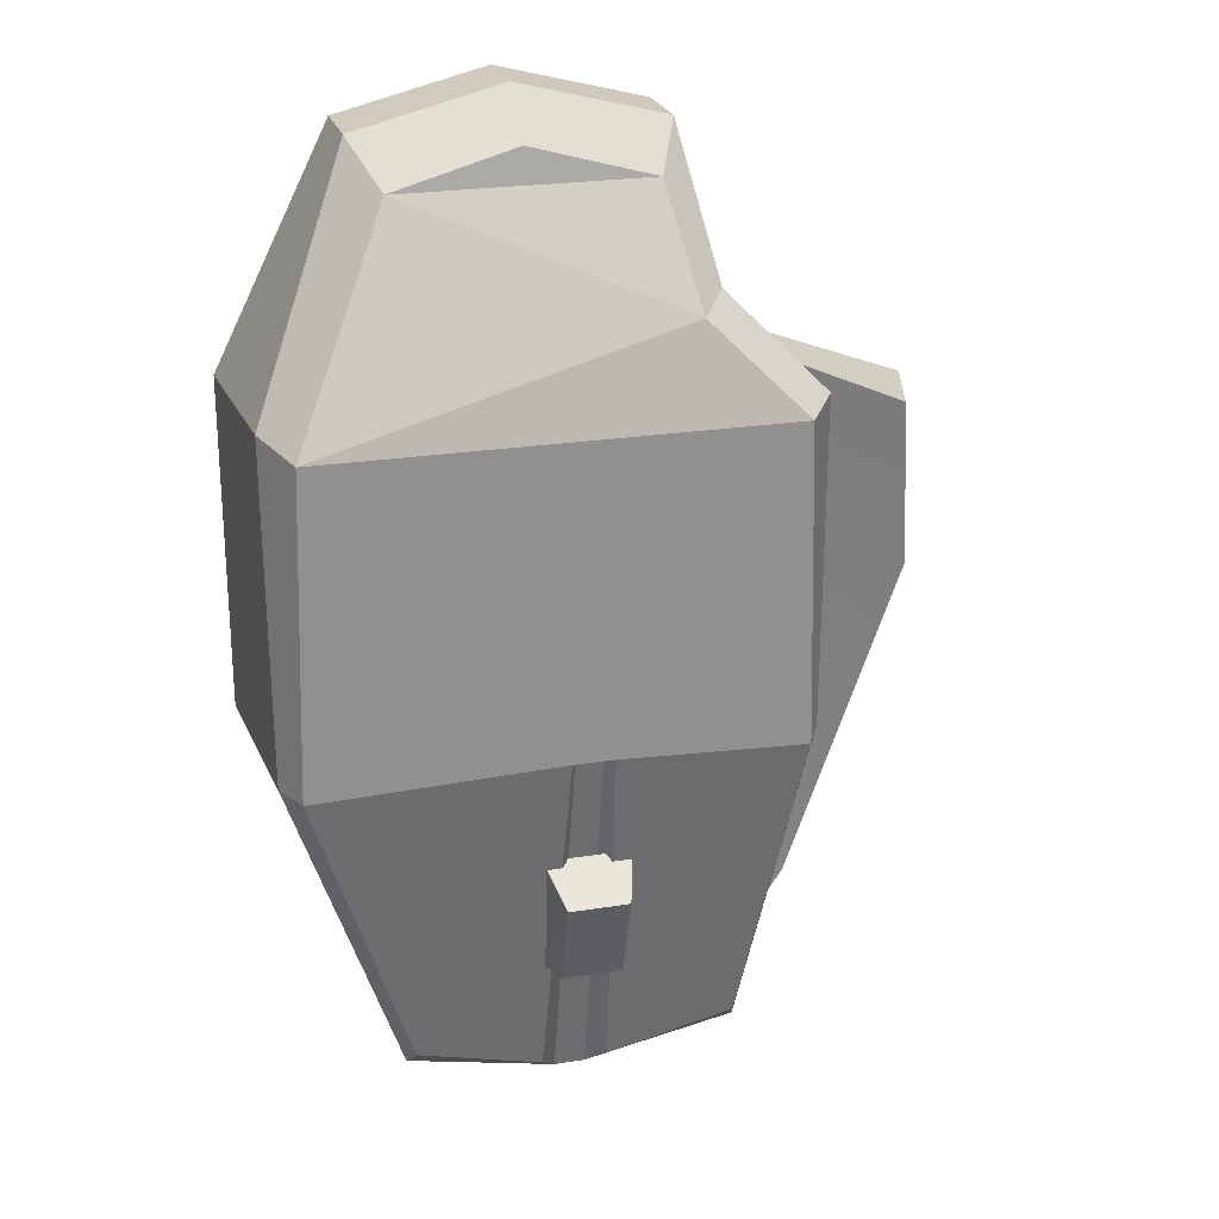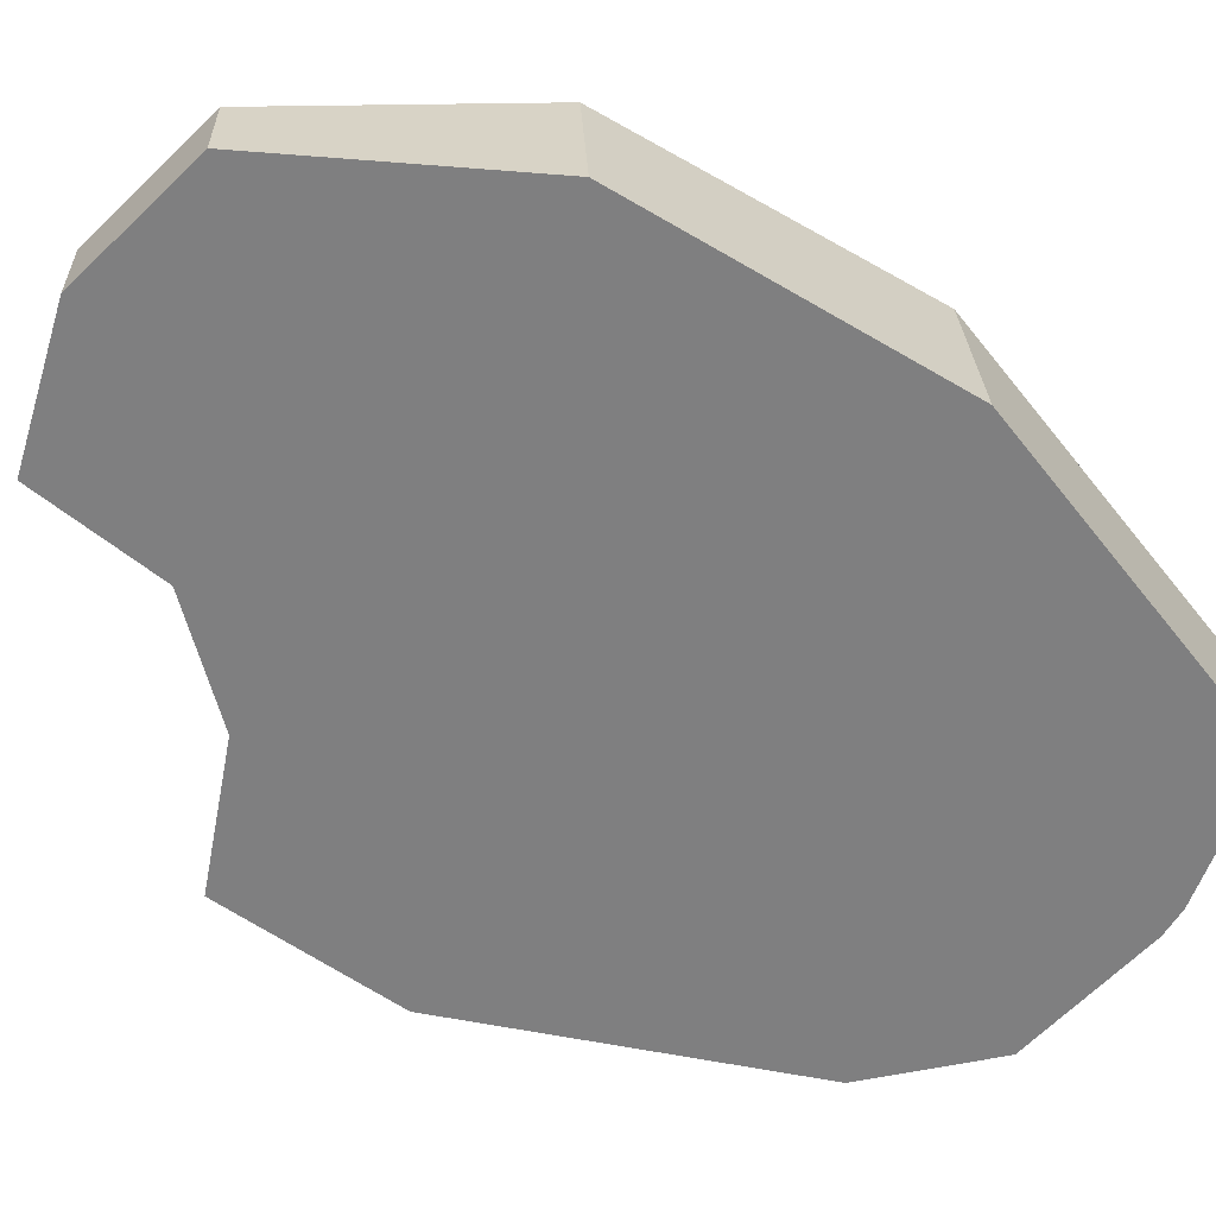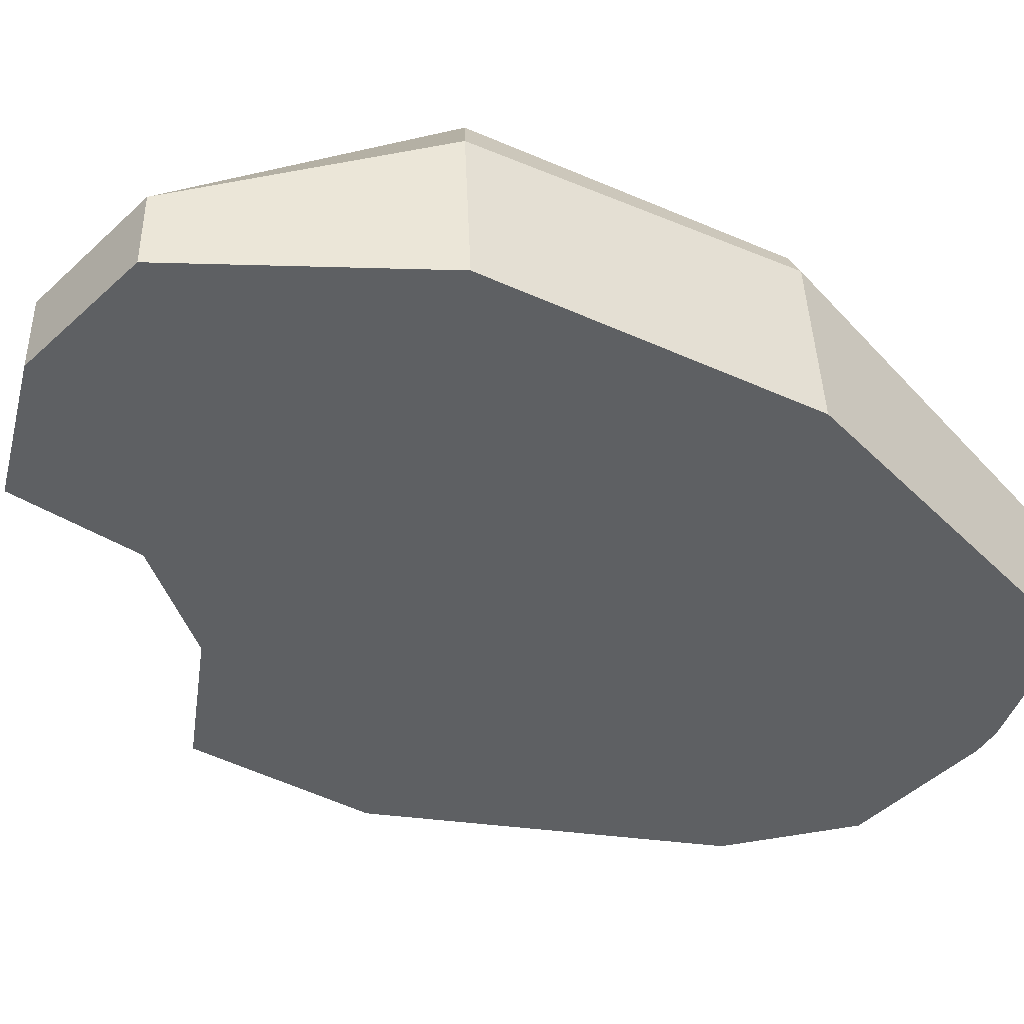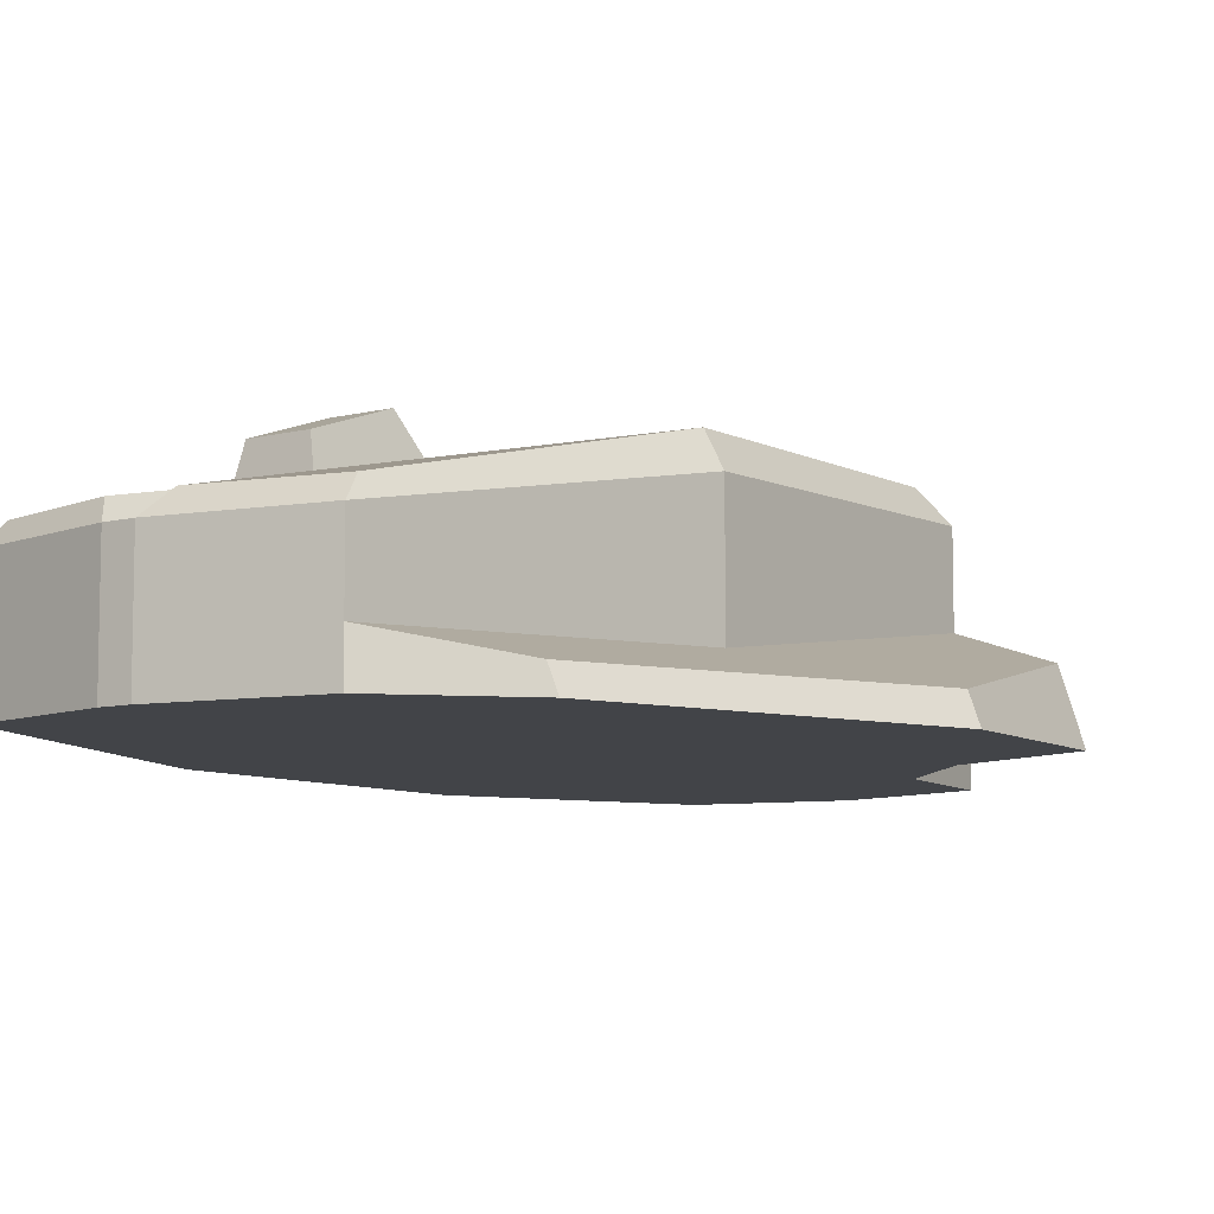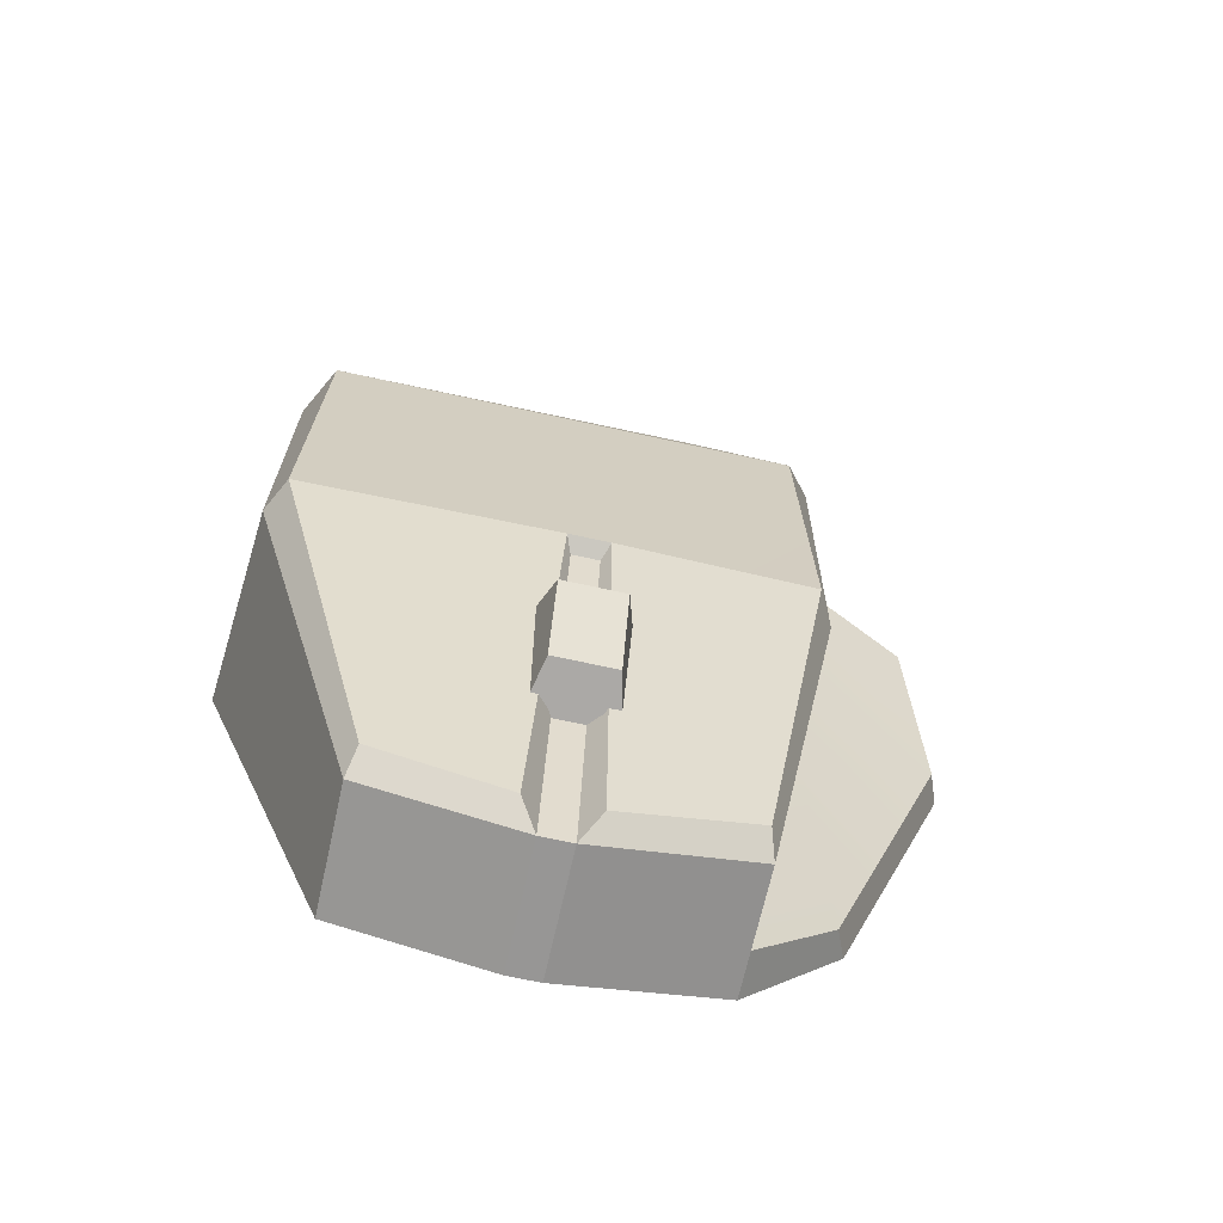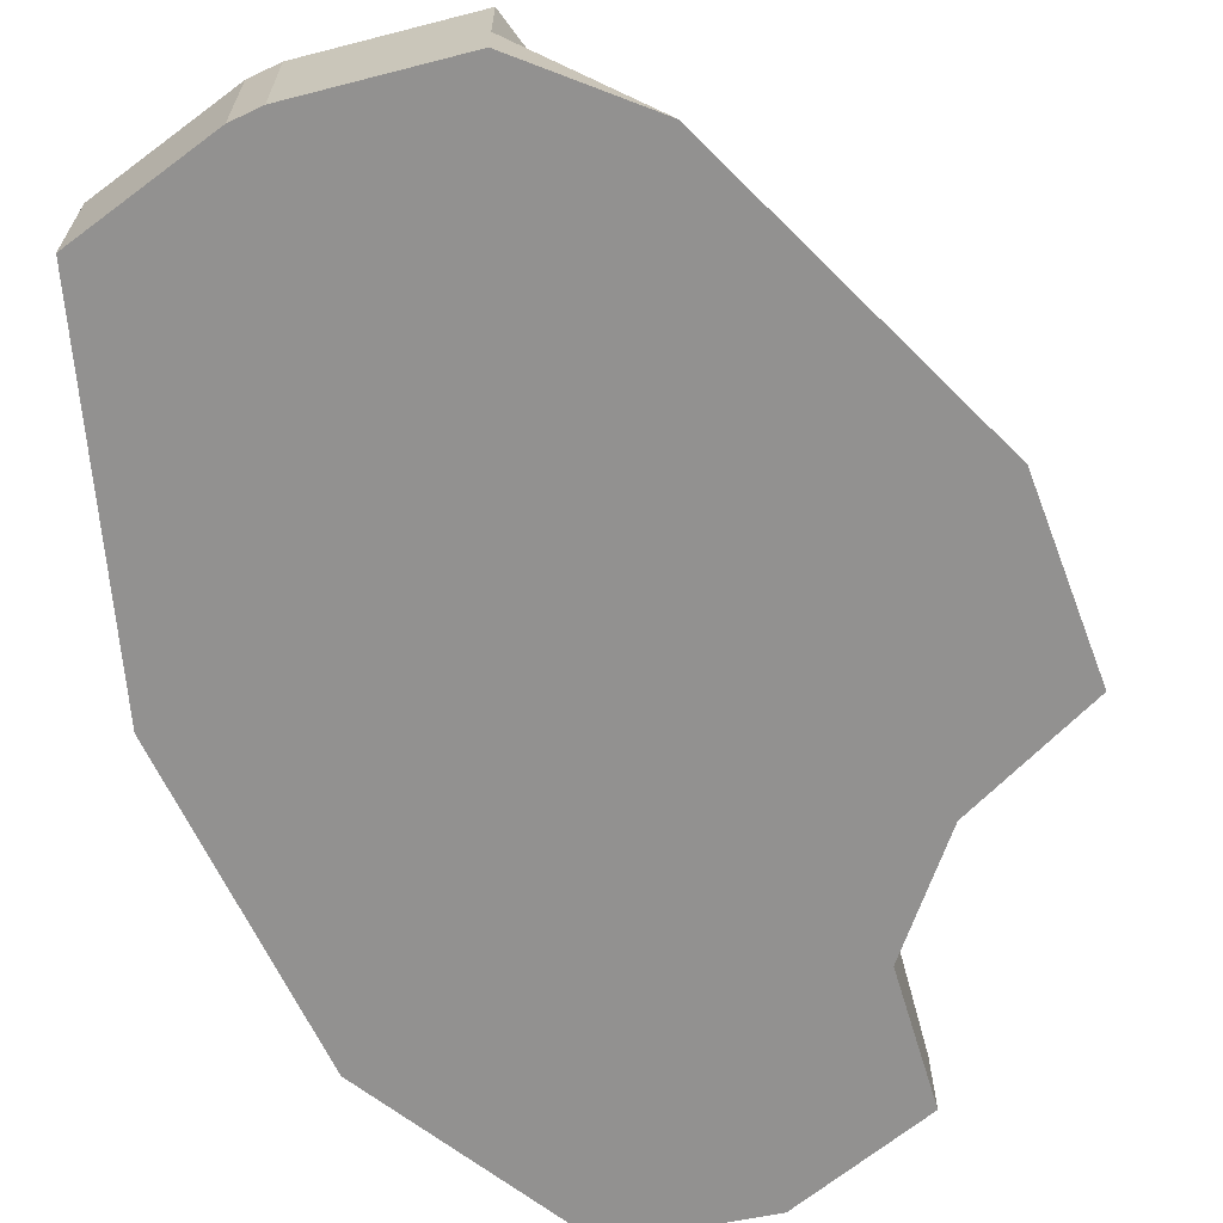
<metadata>
{"format":"obj","ext":"obj","renderer":"f3d","projection":"perspective","resolution":1024,"background":"white","views":[{"elev":23.5,"azim":164.9,"up":"+Z"},{"elev":-59.7,"azim":58.8,"up":"+Y"},{"elev":-42.5,"azim":61.5,"up":"+Y"},{"elev":-8.0,"azim":-144.2,"up":"+Y"},{"elev":-67.8,"azim":167.5,"up":"+Z"},{"elev":-66.1,"azim":-154.5,"up":"+Y"}]}
</metadata>
<code>
g SM_Prop_Computer_Mouse_01
v -0.02275 0.03311 0.06752
v -0.0383 0.03779 0.05208
v 0.03833 0.03779 0.05208
v -0.02275 0.03311 0.06752
v 0.03833 0.03779 0.05208
v 0.02168 0.0217 0.08581
v 0.02168 0.0217 0.08581
v -0.0195 0.02159 0.08581
v -0.02275 0.03311 0.06752
v 0.02168 0.0217 0.08581
v 0.001088 0.02072 0.09141
v -0.0195 0.02159 0.08581
v 0.02578 0 0.09275
v 0.001088 0 0.09899
v 0.001088 0.01263 0.09899
v 0.02578 0.01291 0.09275
v 0.0008325 0.02431 -0.06139
v 0.02193 0.02431 -0.05634
v 0.03981 0.03718 -0.001432
v -0.00142 0.03717 -9.644e-05
v -0.002111 0.02058 -0.06468
v -0.002111 0 -0.06468
v 0.02297 0 -0.05963
v 0.02297 0.02058 -0.05963
v 0.04268 0.0315 -0.001315
v 0.02297 0.02058 -0.05963
v 0.02297 0 -0.05963
v 0.04507 0 -0.001315
v -0.03321 0.007631 -0.05963
v -0.03321 0.02058 -0.05963
v -0.04268 0.0315 -0.001315
v -0.04268 0.01008 -0.001315
v -0.04268 0.03232 0.05422
v -0.04268 0.01778 0.05422
v -0.04268 0.01008 -0.001315
v -0.04268 0.0315 -0.001315
v -0.0383 0.03779 0.05208
v -0.03976 0.03718 -0.001439
v -0.008145 0.03717 -9.827e-05
v -0.00142 0.03717 -9.644e-05
v 0.03833 0.03779 0.05208
v 0.03981 0.03718 -0.001432
v 0.04268 0.02888 0.05422
v 0.04268 0.0315 -0.001315
v 0.04507 0 -0.001315
v 0.04507 0 0.05422
v -0.02361 0 0.09275
v -0.027 0 0.07018
v -0.027 0.02741 0.07018
v -0.02361 0.01287 0.09275
v 0.02578 0 0.09275
v 0.02578 0.01291 0.09275
v 0.04268 0.02888 0.05422
v 0.04507 0 0.05422
v -0.02361 0 0.09275
v 0.001088 0 0.09899
v 0.02578 0 0.09275
v -0.027 0 0.07018
v 0.04507 0 0.05422
v -0.04268 0 0.05422
v 0.04507 0 -0.001315
v -0.04268 0 -0.001315
v -0.06636 0 0.04545
v -0.06897 0 0.0134
v -0.002111 0 -0.06468
v 0.02297 0 -0.05963
v -0.007266 0 -0.06468
v -0.03321 0 -0.05963
v -0.04905 0 -0.04287
v -0.03976 0.03718 -0.001439
v -0.03209 0.02431 -0.05635
v -0.01027 0.02431 -0.0614
v -0.008145 0.03717 -9.827e-05
v -0.002111 0.02058 -0.06468
v -0.007266 0.02058 -0.06468
v -0.007266 0 -0.06468
v -0.002111 0 -0.06468
v -0.03321 0.02058 -0.05963
v -0.03321 0.007631 -0.05963
v -0.007266 0.02058 -0.06468
v -0.03321 0 -0.05963
v -0.007266 0 -0.06468
v -0.002499 0.03452 -0.001315
v -0.006989 0.03452 -0.001315
v -0.007266 0.02058 -0.06468
v -0.002111 0.02058 -0.06468
v -0.002111 0.02058 -0.06468
v 0.0008325 0.02431 -0.06139
v -0.00142 0.03717 -9.644e-05
v -0.002499 0.03452 -0.001315
v 0.04268 0.0315 -0.001315
v 0.03981 0.03718 -0.001432
v 0.02193 0.02431 -0.05634
v 0.02297 0.02058 -0.05963
v 0.02297 0.02058 -0.05963
v 0.02193 0.02431 -0.05634
v 0.0008325 0.02431 -0.06139
v -0.002111 0.02058 -0.06468
v -0.04268 0.0315 -0.001315
v -0.03976 0.03718 -0.001439
v -0.0383 0.03779 0.05208
v -0.04268 0.03232 0.05422
v 0.02578 0.01291 0.09275
v 0.02168 0.0217 0.08581
v 0.03833 0.03779 0.05208
v 0.04268 0.02888 0.05422
v -0.02275 0.03311 0.06752
v -0.0195 0.02159 0.08581
v -0.02361 0.01287 0.09275
v -0.027 0.02741 0.07018
v 0.001088 0.02072 0.09141
v 0.02168 0.0217 0.08581
v 0.02578 0.01291 0.09275
v 0.001088 0.01263 0.09899
v -0.006989 0.03452 -0.001315
v -0.008145 0.03717 -9.827e-05
v -0.01027 0.02431 -0.0614
v -0.007266 0.02058 -0.06468
v -0.007266 0.02058 -0.06468
v -0.01027 0.02431 -0.0614
v -0.03209 0.02431 -0.05635
v -0.03321 0.02058 -0.05963
v -0.03321 0.02058 -0.05963
v -0.03209 0.02431 -0.05635
v -0.03976 0.03718 -0.001439
v -0.04268 0.0315 -0.001315
v 0.04268 0.02888 0.05422
v 0.03833 0.03779 0.05208
v 0.03981 0.03718 -0.001432
v 0.04268 0.0315 -0.001315
v -0.002499 0.03452 -0.001315
v -0.00142 0.03717 -9.644e-05
v -0.008145 0.03717 -9.827e-05
v -0.006989 0.03452 -0.001315
v -0.01241 0.0317 -0.01927
v -0.0102 0.03927 -0.02442
v -5.249e-05 0.03928 -0.02442
v 0.002155 0.03172 -0.01927
v -0.0102 0.03927 -0.02442
v -0.0102 0.03425 -0.03937
v -5.249e-05 0.03425 -0.03937
v -5.249e-05 0.03928 -0.02442
v -0.0102 0.03425 -0.03937
v -0.01241 0.02446 -0.04072
v 0.002155 0.02446 -0.04072
v -5.249e-05 0.03425 -0.03937
v 0.002155 0.03172 -0.01927
v -5.249e-05 0.03928 -0.02442
v -5.249e-05 0.03425 -0.03937
v 0.002155 0.02446 -0.04072
v -0.01241 0.02446 -0.04072
v -0.0102 0.03425 -0.03937
v -0.0102 0.03927 -0.02442
v -0.01241 0.0317 -0.01927
v -0.04905 0 -0.04287
v -0.04725 0.004277 -0.04287
v -0.06716 0.004931 0.0134
v -0.06897 0 0.0134
v -0.06327 0.01125 0.04406
v -0.06636 0 0.04545
v -0.06897 0 0.0134
v -0.06716 0.004931 0.0134
v -0.04268 0.01008 -0.001315
v -0.04725 0.004277 -0.04287
v -0.03321 0.007631 -0.05963
v -0.06716 0.004931 0.0134
v -0.04268 0.01778 0.05422
v -0.06327 0.01125 0.04406
v -0.03321 0.007631 -0.05963
v -0.04725 0.004277 -0.04287
v -0.04905 0 -0.04287
v -0.03321 0 -0.05963
v -0.04268 0 0.05422
v -0.06636 0 0.04545
v -0.06327 0.01125 0.04406
v -0.04268 0.01778 0.05422
v -0.04268 0.03232 0.05422
v -0.0383 0.03779 0.05208
v -0.02275 0.03311 0.06752
v -0.027 0.02741 0.07018
v -0.04268 0.01778 0.05422
v -0.04268 0.03232 0.05422
v -0.027 0.02741 0.07018
v -0.027 0 0.07018
v -0.04268 0 0.05422
v -0.02361 0.01287 0.09275
v -0.0195 0.02159 0.08581
v 0.001088 0.02072 0.09141
v 0.001088 0.01263 0.09899
v 0.001088 0 0.09899
v -0.02361 0 0.09275
v -0.02361 0.01287 0.09275
v 0.001088 0.01263 0.09899
g SM_Prop_Computer_Mouse_01_0
f 3 2 1
f 6 5 4
f 9 8 7
f 12 11 10
f 15 14 13
f 16 15 13
f 19 18 17
f 20 19 17
f 23 22 21
f 24 23 21
f 27 26 25
f 28 27 25
f 31 30 29
f 32 31 29
f 35 34 33
f 36 35 33
f 39 38 37
f 40 39 37
f 41 40 37
f 41 42 40
f 45 44 43
f 46 45 43
f 49 48 47
f 50 49 47
f 53 52 51
f 54 53 51
f 57 56 55
f 57 55 58
f 58 59 57
f 58 60 59
f 59 60 61
f 60 62 61
f 60 63 62
f 63 64 62
f 65 61 62
f 65 66 61
f 67 65 62
f 67 62 68
f 62 64 68
f 64 69 68
f 72 71 70
f 73 72 70
f 76 75 74
f 77 76 74
f 80 79 78
f 81 79 80
f 82 81 80
f 85 84 83
f 86 85 83
f 89 88 87
f 90 89 87
f 93 92 91
f 94 93 91
f 97 96 95
f 98 97 95
f 101 100 99
f 102 101 99
f 105 104 103
f 106 105 103
f 109 108 107
f 110 109 107
f 113 112 111
f 114 113 111
f 117 116 115
f 118 117 115
f 121 120 119
f 122 121 119
f 125 124 123
f 126 125 123
f 129 128 127
f 130 129 127
f 133 132 131
f 134 133 131
f 137 136 135
f 138 137 135
f 141 140 139
f 142 141 139
f 145 144 143
f 146 145 143
f 149 148 147
f 150 149 147
f 153 152 151
f 154 153 151
f 157 156 155
f 158 157 155
f 161 160 159
f 162 161 159
f 165 164 163
f 164 166 163
f 163 166 167
f 166 168 167
f 171 170 169
f 172 171 169
f 175 174 173
f 176 175 173
f 179 178 177
f 180 179 177
f 183 182 181
f 183 181 184
f 181 185 184
f 188 187 186
f 189 188 186
f 192 191 190
f 193 192 190

</code>
